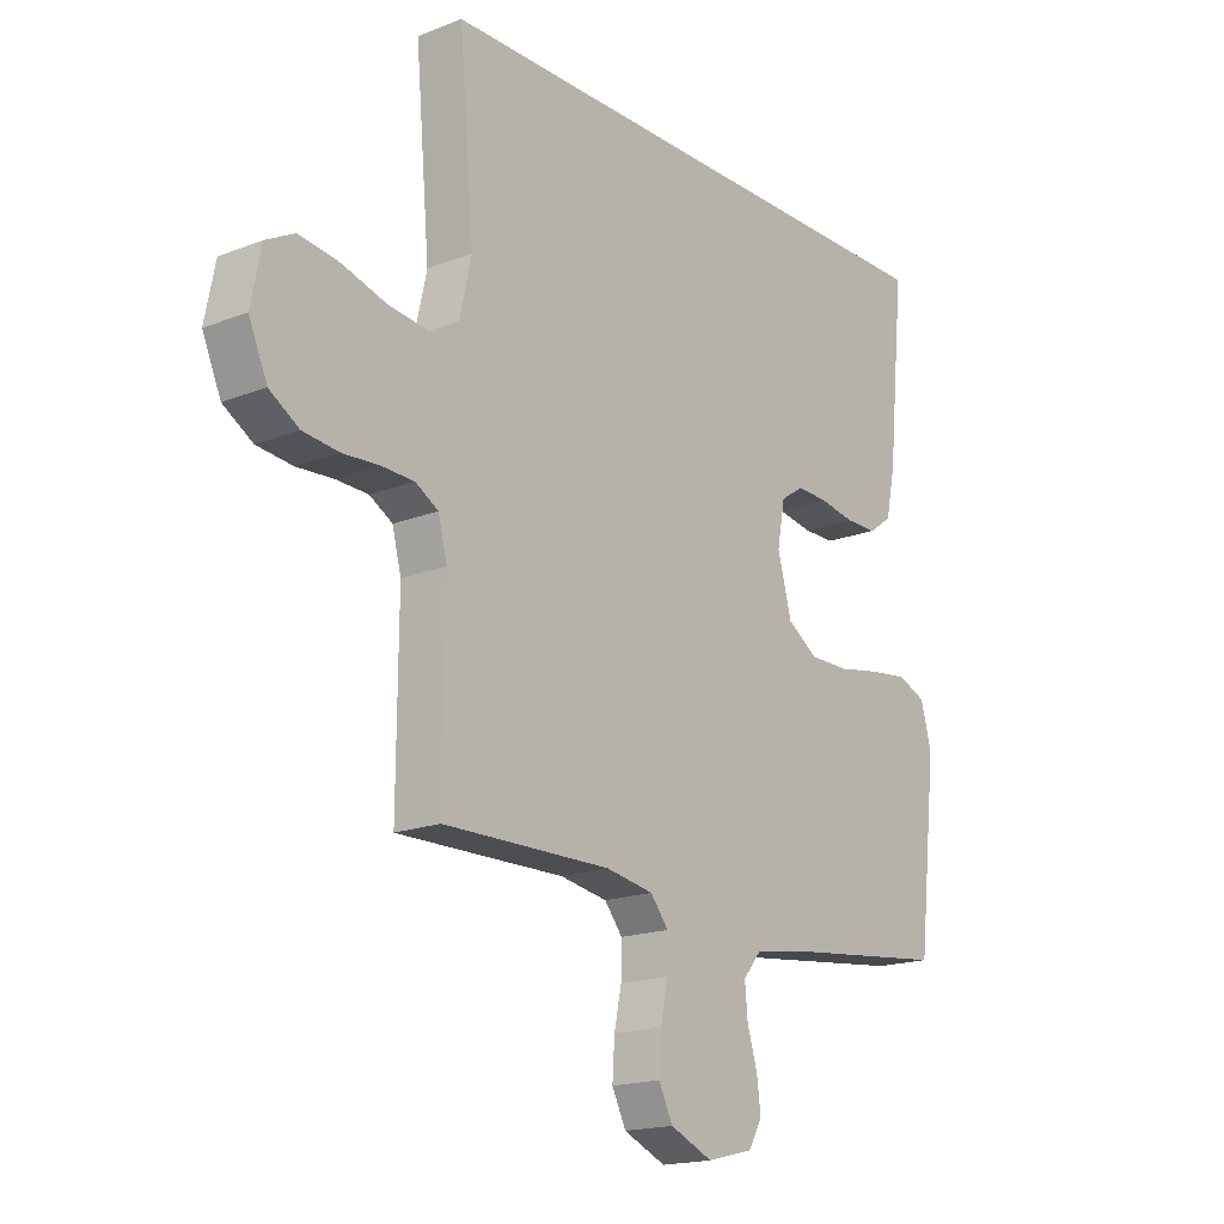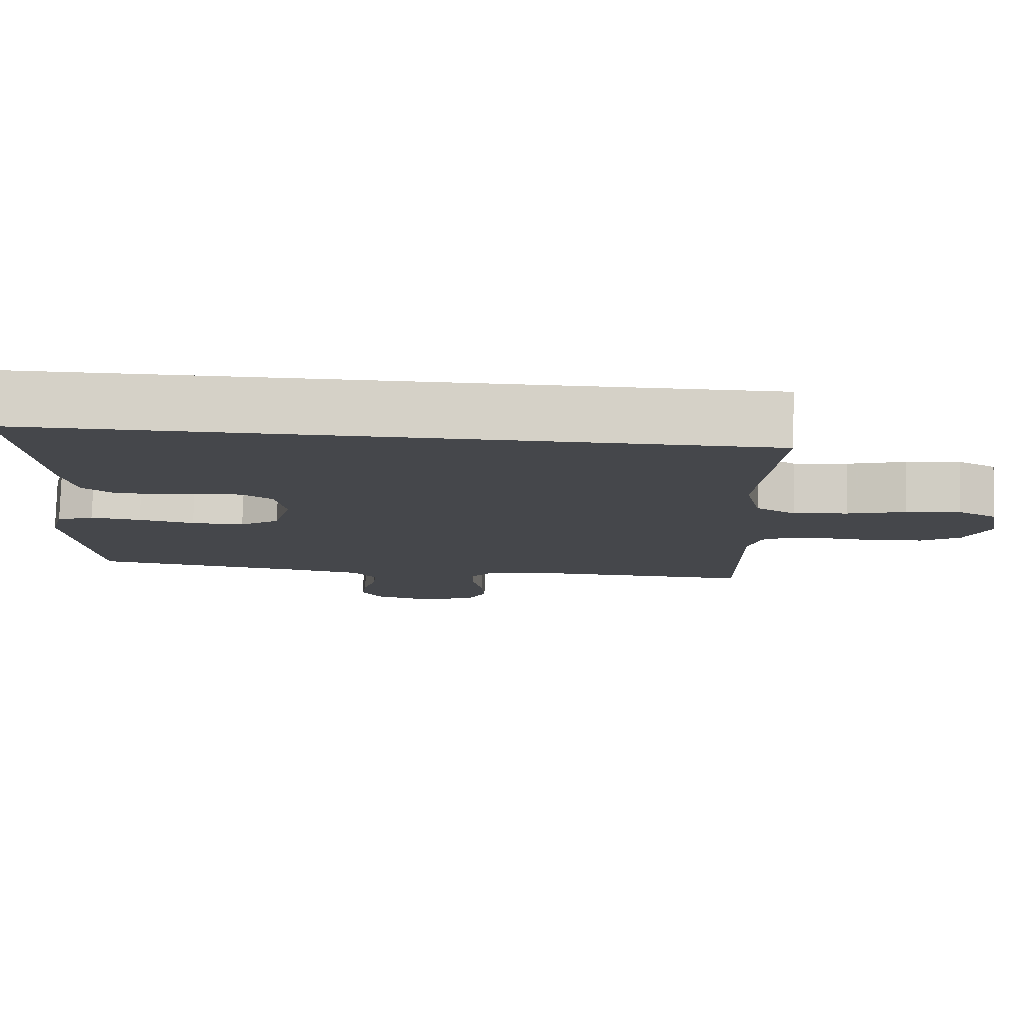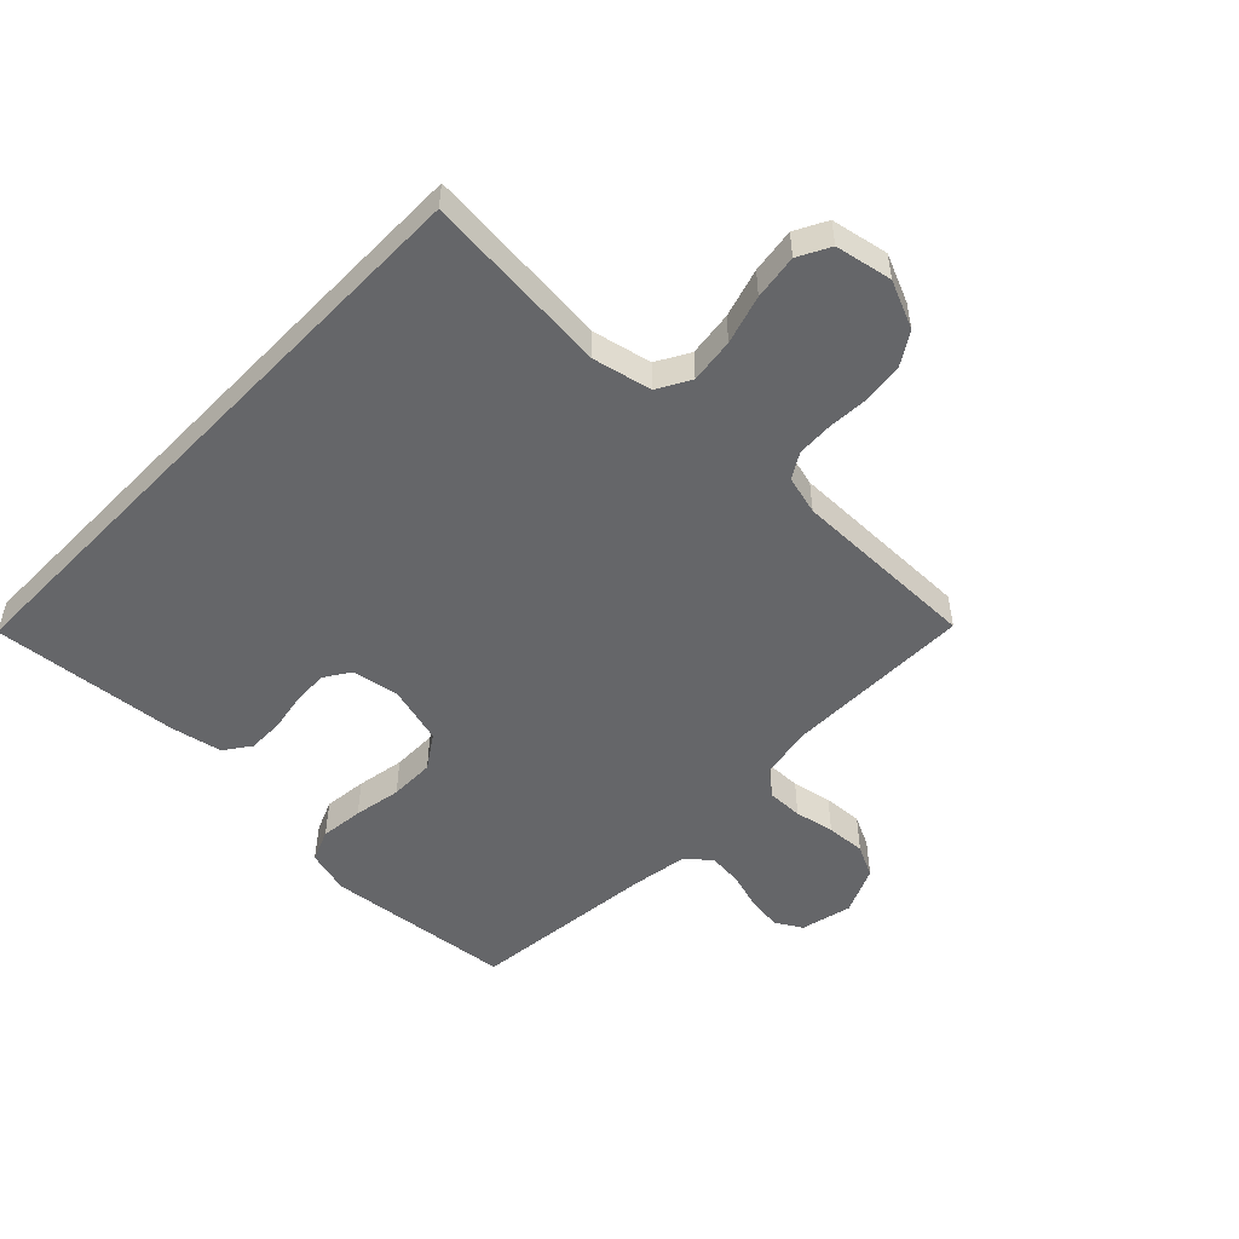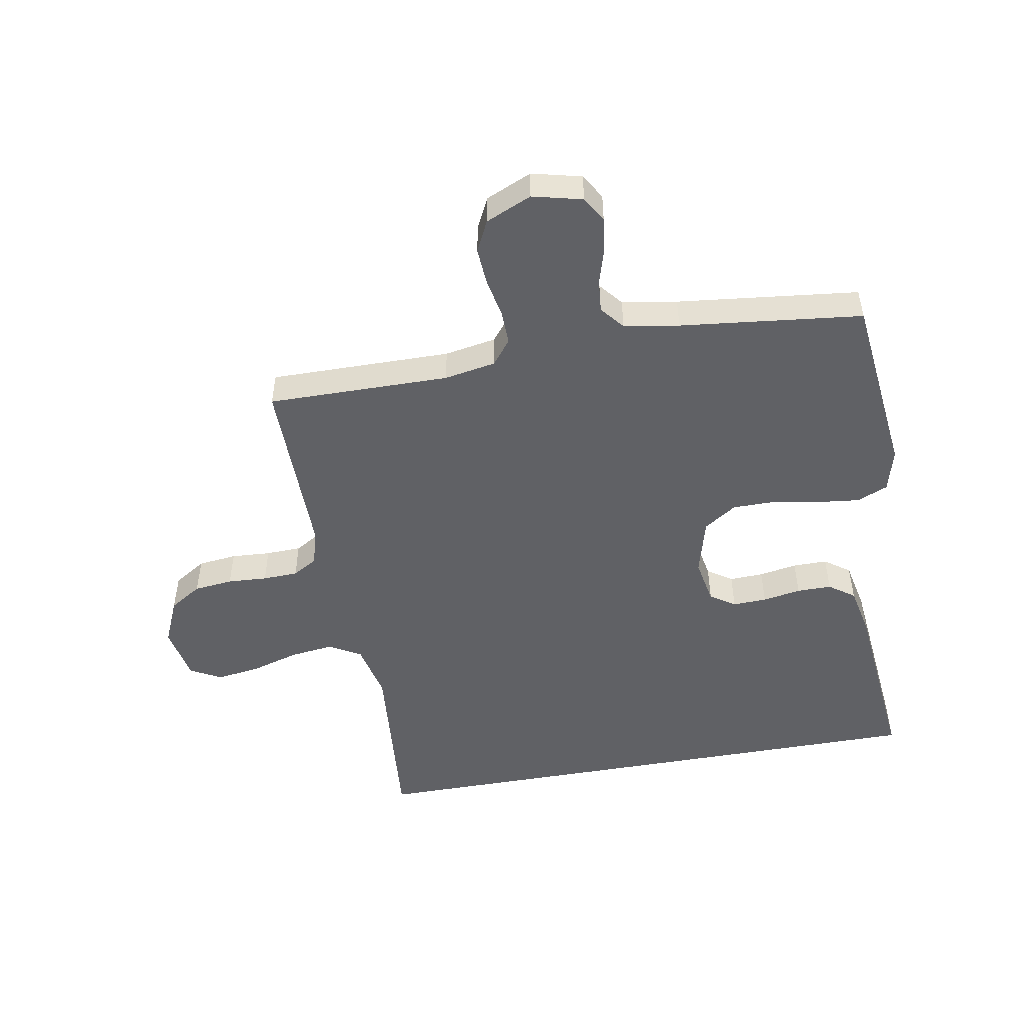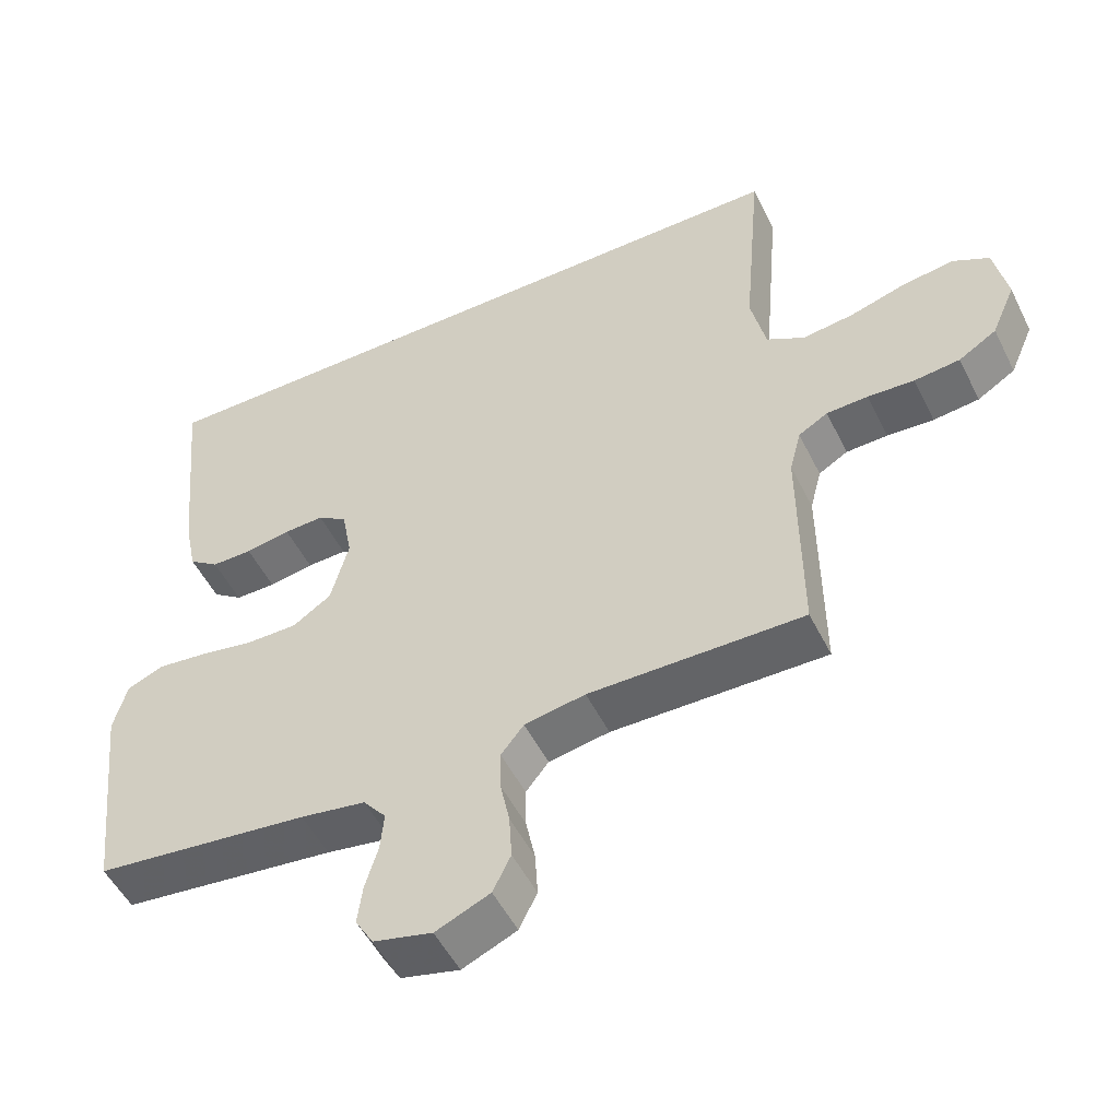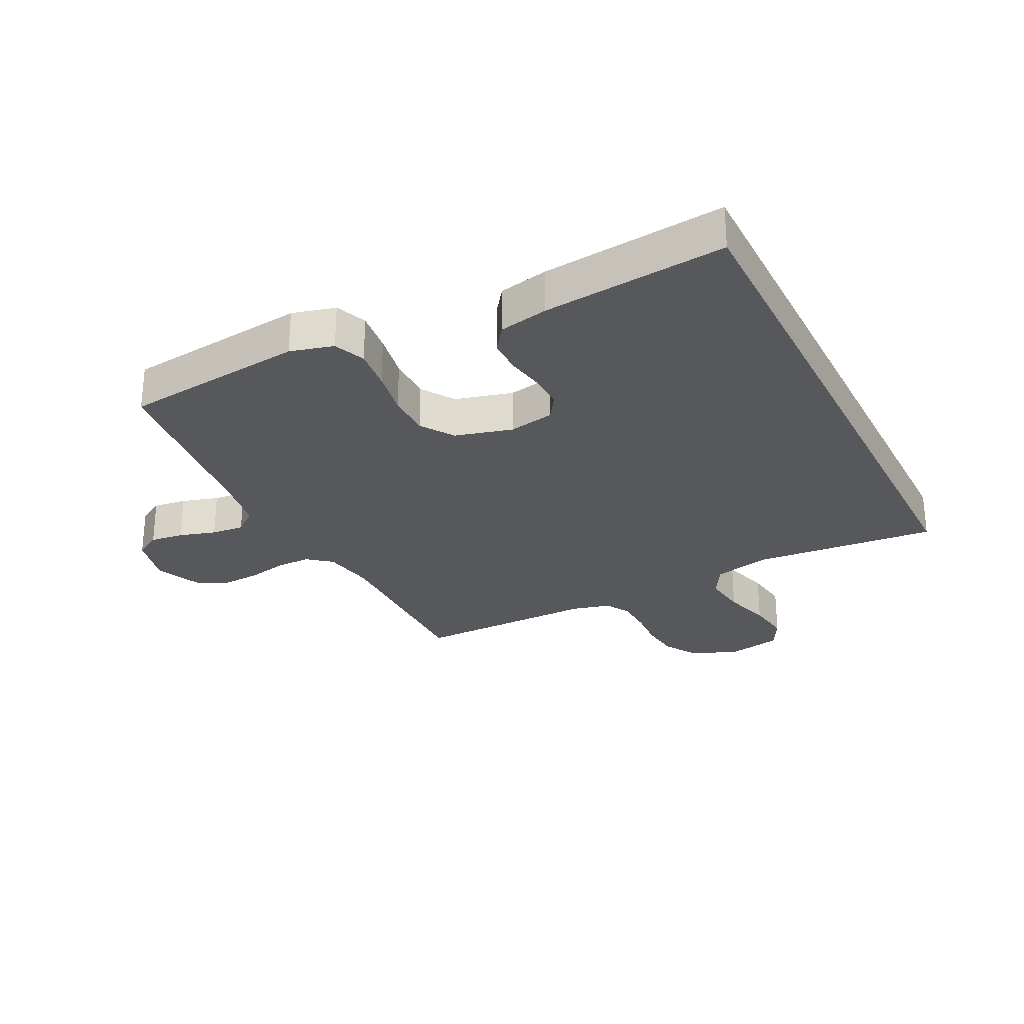
<metadata>
{"format":"obj","ext":"obj","renderer":"f3d","projection":"perspective","resolution":1024,"background":"white","views":[{"elev":-17.6,"azim":127.8,"up":"+Z"},{"elev":79.4,"azim":1.6,"up":"+Z"},{"elev":-51.8,"azim":45.8,"up":"+Y"},{"elev":-50.1,"azim":-169.9,"up":"+Y"},{"elev":-51.5,"azim":25.9,"up":"+Z"},{"elev":-28.0,"azim":-63.3,"up":"+Y"}]}
</metadata>
<code>
v -0.488 0.07 0.5
v 0.489 0.07 0.5
v 0.463 0.07 0.2
v 0.484 0.07 0.106
v 0.537 0.07 0.076
v 0.609 0.07 0.085
v 0.687 0.07 0.108
v 0.759 0.07 0.118
v 0.81 0.07 0.091
v 0.828 0.07 0
v 0.795 0.07 -0.076
v 0.742 0.07 -0.109
v 0.678 0.07 -0.116
v 0.613 0.07 -0.112
v 0.555 0.07 -0.114
v 0.514 0.07 -0.138
v 0.498 0.07 -0.2
v 0.5 0.07 -0.5
v 0.2 0.07 -0.497
v 0.115 0.07 -0.512
v 0.083 0.07 -0.552
v 0.084 0.07 -0.609
v 0.097 0.07 -0.672
v 0.101 0.07 -0.735
v 0.076 0.07 -0.786
v 0 0.07 -0.819
v -0.082 0.07 -0.799
v -0.107 0.07 -0.757
v -0.1 0.07 -0.702
v -0.082 0.07 -0.642
v -0.077 0.07 -0.588
v -0.109 0.07 -0.549
v -0.2 0.07 -0.534
v -0.5 0.07 -0.5
v -0.534 0.07 -0.2
v -0.515 0.07 -0.129
v -0.464 0.07 -0.108
v -0.395 0.07 -0.116
v -0.319 0.07 -0.13
v -0.247 0.07 -0.13
v -0.193 0.07 -0.094
v -0.168 0.07 0
v -0.182 0.07 0.075
v -0.223 0.07 0.102
v -0.279 0.07 0.1
v -0.342 0.07 0.089
v -0.399 0.07 0.089
v -0.441 0.07 0.119
v -0.458 0.07 0.2
v -0.488 0 0.5
v 0.489 0 0.5
v 0.463 0 0.2
v 0.484 0 0.106
v 0.537 0 0.076
v 0.609 0 0.085
v 0.687 0 0.108
v 0.759 0 0.118
v 0.81 0 0.091
v 0.828 0 0
v 0.795 0 -0.076
v 0.742 0 -0.109
v 0.678 0 -0.116
v 0.613 0 -0.112
v 0.555 0 -0.114
v 0.514 0 -0.138
v 0.498 0 -0.2
v 0.5 0 -0.5
v 0.2 0 -0.497
v 0.115 0 -0.512
v 0.083 0 -0.552
v 0.084 0 -0.609
v 0.097 0 -0.672
v 0.101 0 -0.735
v 0.076 0 -0.786
v 0 0 -0.819
v -0.082 0 -0.799
v -0.107 0 -0.757
v -0.1 0 -0.702
v -0.082 0 -0.642
v -0.077 0 -0.588
v -0.109 0 -0.549
v -0.2 0 -0.534
v -0.5 0 -0.5
v -0.534 0 -0.2
v -0.515 0 -0.129
v -0.464 0 -0.108
v -0.395 0 -0.116
v -0.319 0 -0.13
v -0.247 0 -0.13
v -0.193 0 -0.094
v -0.168 0 0
v -0.182 0 0.075
v -0.223 0 0.102
v -0.279 0 0.1
v -0.342 0 0.089
v -0.399 0 0.089
v -0.441 0 0.119
v -0.458 0 0.2
f 49 1 2
f 48 49 2
f 47 48 2
f 46 47 2
f 45 46 2
f 44 45 2 3
f 43 44 3 4
f 42 43 4 5
f 41 42 5
f 40 41 5 6
f 37 38 39
f 36 37 39
f 35 36 39
f 34 35 39
f 33 34 39
f 32 33 39 40
f 31 32 40 6
f 28 29 30
f 27 28 30
f 26 27 30
f 25 26 30
f 24 25 30
f 23 24 30
f 22 23 30
f 21 22 30 31
f 20 21 31
f 17 18 19
f 16 17 19 20
f 12 13 14
f 11 12 14
f 10 11 14
f 9 10 14
f 8 9 14
f 7 8 14
f 6 7 14
f 6 14 15
f 16 20 31 6
f 6 15 16
f 51 50 98
f 51 98 97
f 51 97 96
f 51 96 95
f 51 95 94
f 52 51 94 93
f 53 52 93 92
f 54 53 92 91
f 54 91 90
f 55 54 90 89
f 88 87 86
f 88 86 85
f 88 85 84
f 88 84 83
f 88 83 82
f 89 88 82 81
f 55 89 81 80
f 79 78 77
f 79 77 76
f 79 76 75
f 79 75 74
f 79 74 73
f 79 73 72
f 79 72 71
f 80 79 71 70
f 80 70 69
f 68 67 66
f 69 68 66 65
f 63 62 61
f 63 61 60
f 63 60 59
f 63 59 58
f 63 58 57
f 63 57 56
f 63 56 55
f 64 63 55
f 55 80 69 65
f 65 64 55
f 1 50 51 2
f 2 51 52 3
f 3 52 53 4
f 4 53 54 5
f 5 54 55 6
f 6 55 56 7
f 7 56 57 8
f 8 57 58 9
f 9 58 59 10
f 10 59 60 11
f 11 60 61 12
f 12 61 62 13
f 13 62 63 14
f 14 63 64 15
f 15 64 65 16
f 16 65 66 17
f 17 66 67 18
f 18 67 68 19
f 19 68 69 20
f 20 69 70 21
f 21 70 71 22
f 22 71 72 23
f 23 72 73 24
f 24 73 74 25
f 25 74 75 26
f 26 75 76 27
f 27 76 77 28
f 28 77 78 29
f 29 78 79 30
f 30 79 80 31
f 31 80 81 32
f 32 81 82 33
f 33 82 83 34
f 34 83 84 35
f 35 84 85 36
f 36 85 86 37
f 37 86 87 38
f 38 87 88 39
f 39 88 89 40
f 40 89 90 41
f 41 90 91 42
f 42 91 92 43
f 43 92 93 44
f 44 93 94 45
f 45 94 95 46
f 46 95 96 47
f 47 96 97 48
f 48 97 98 49
f 49 98 50 1

</code>
